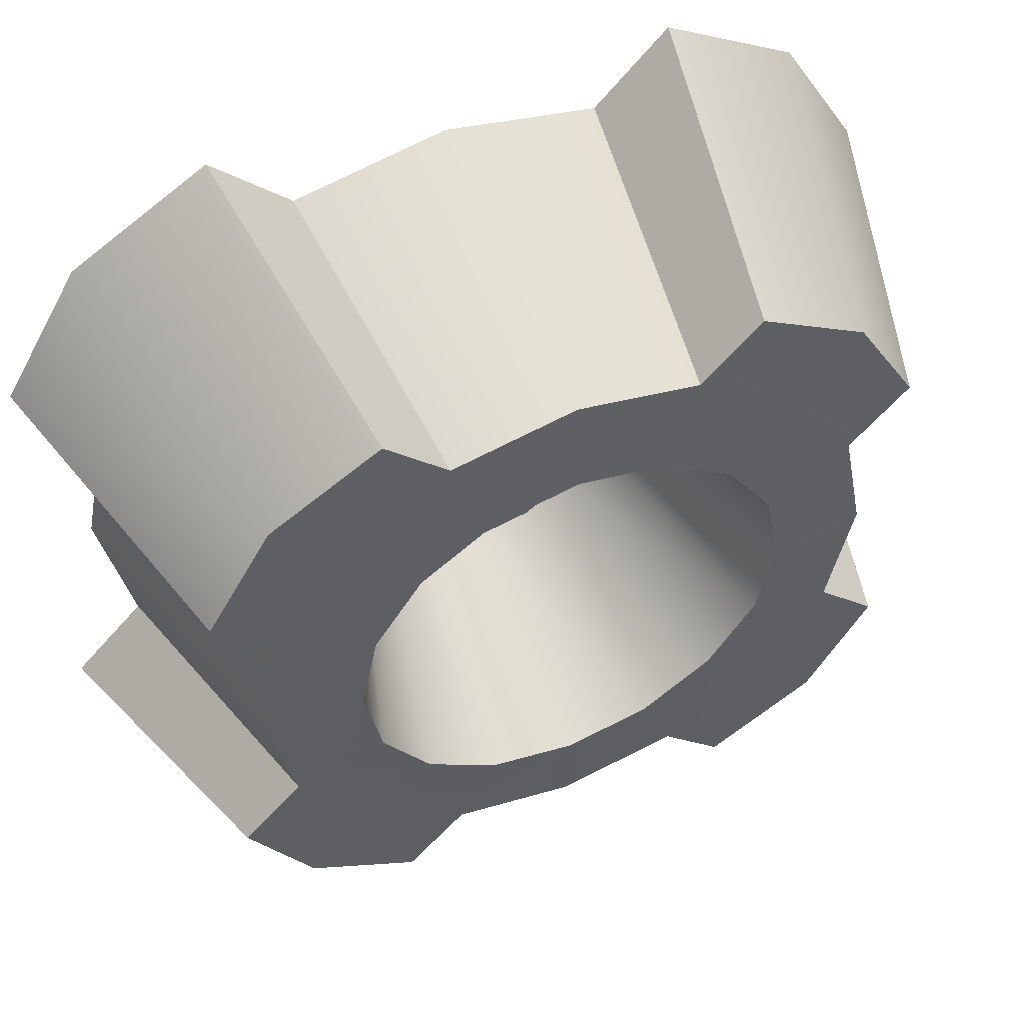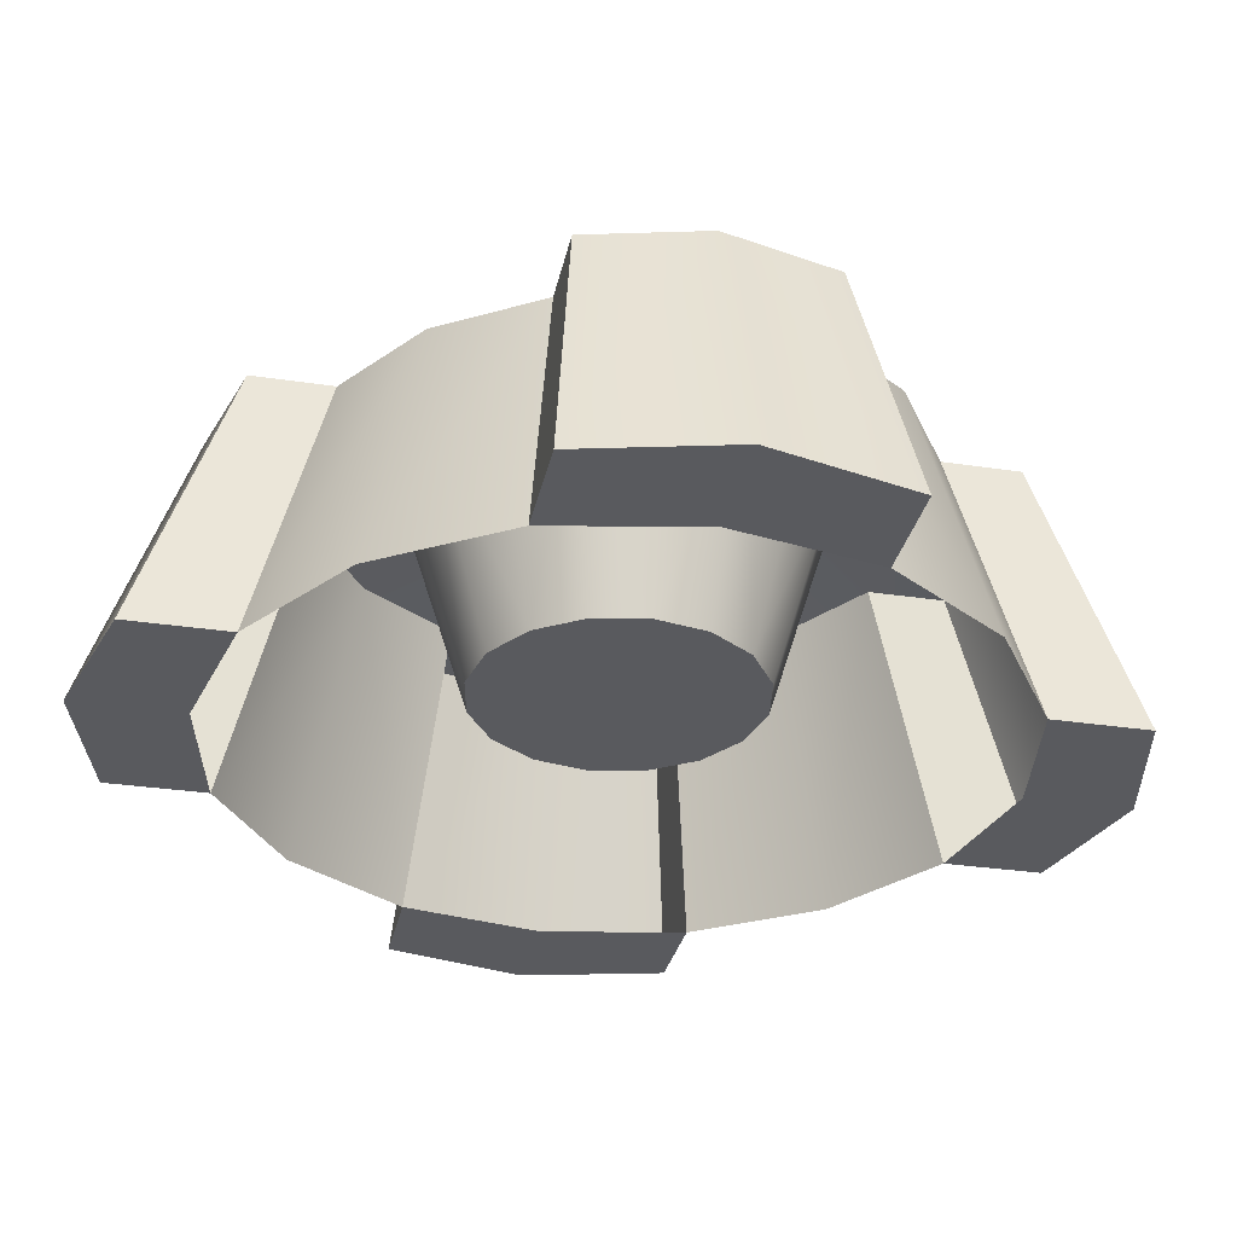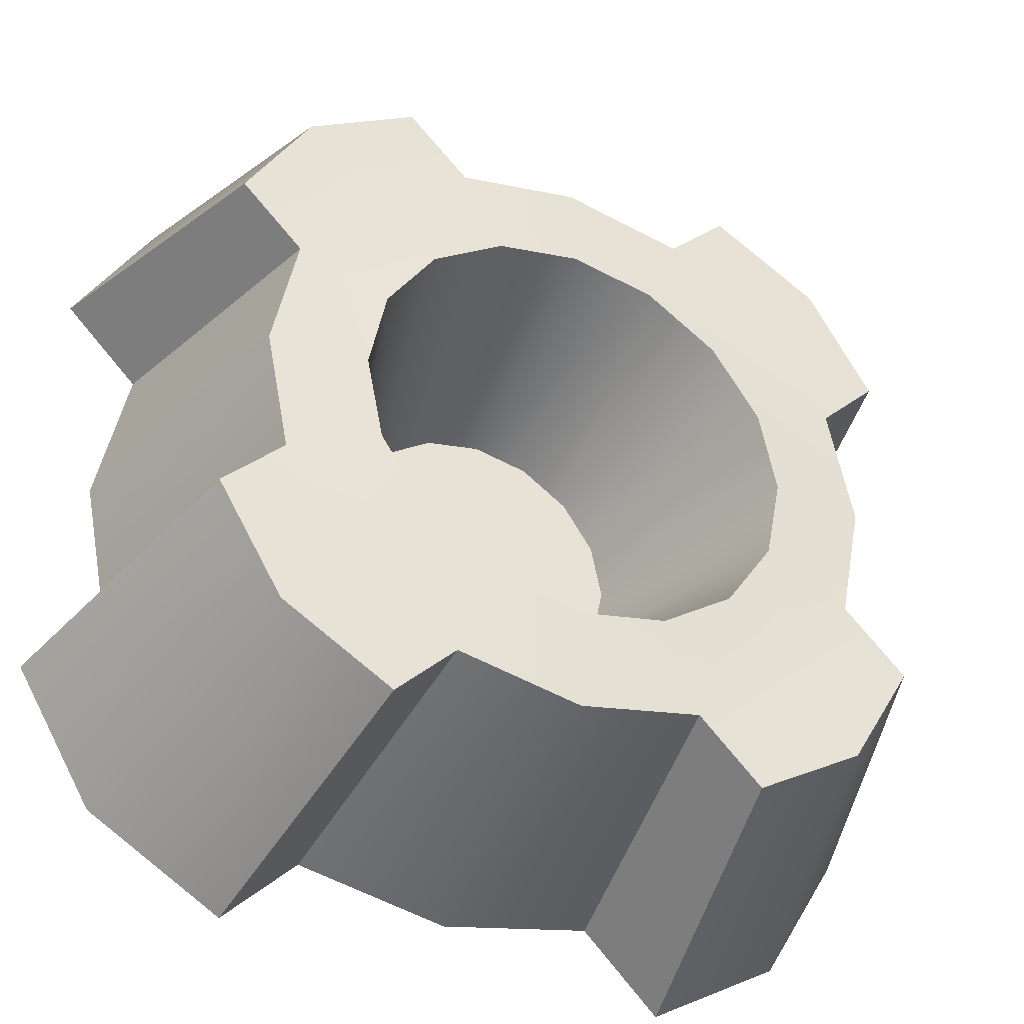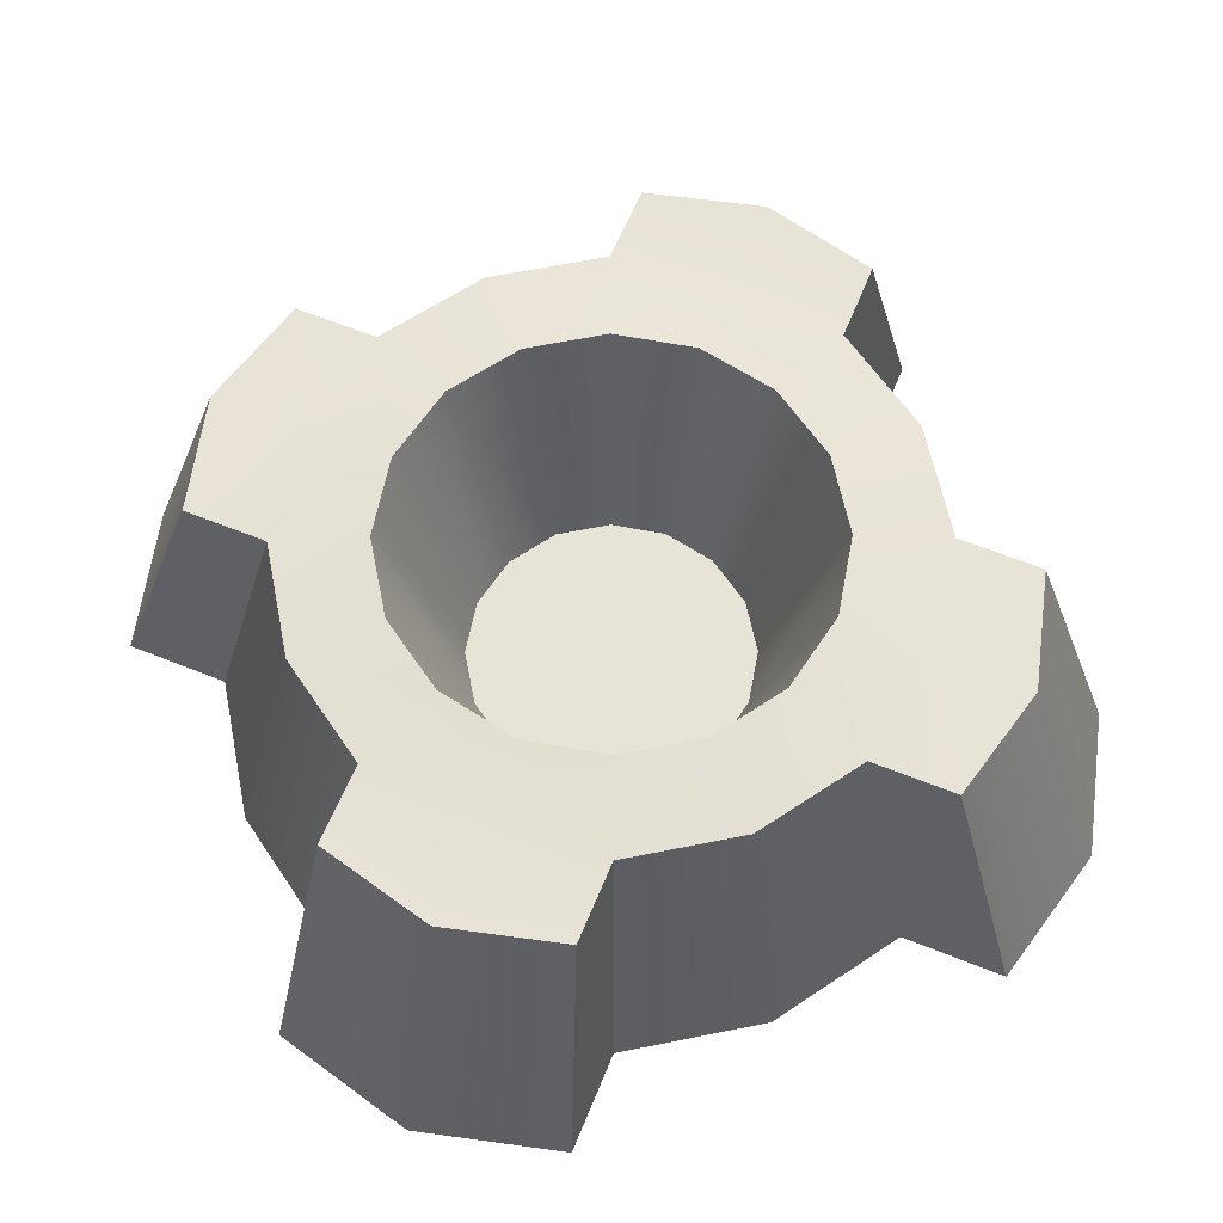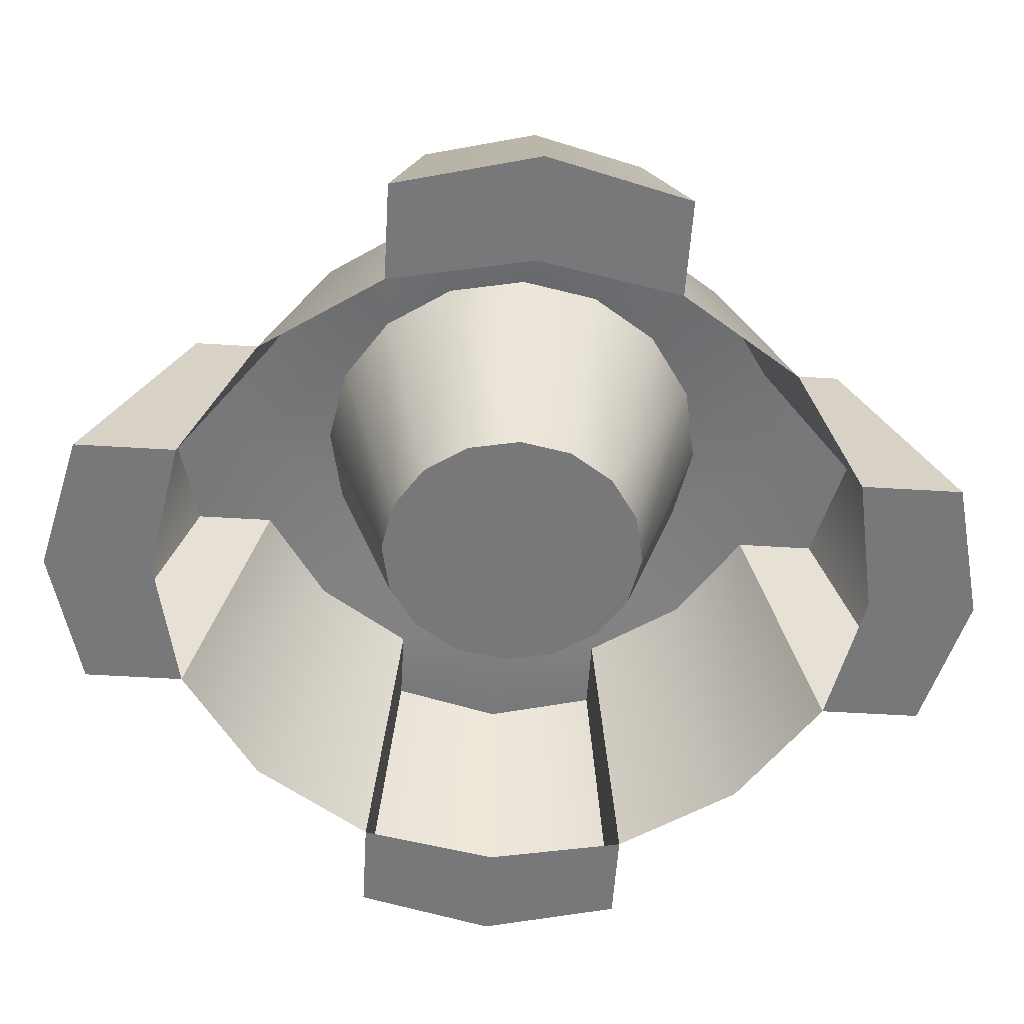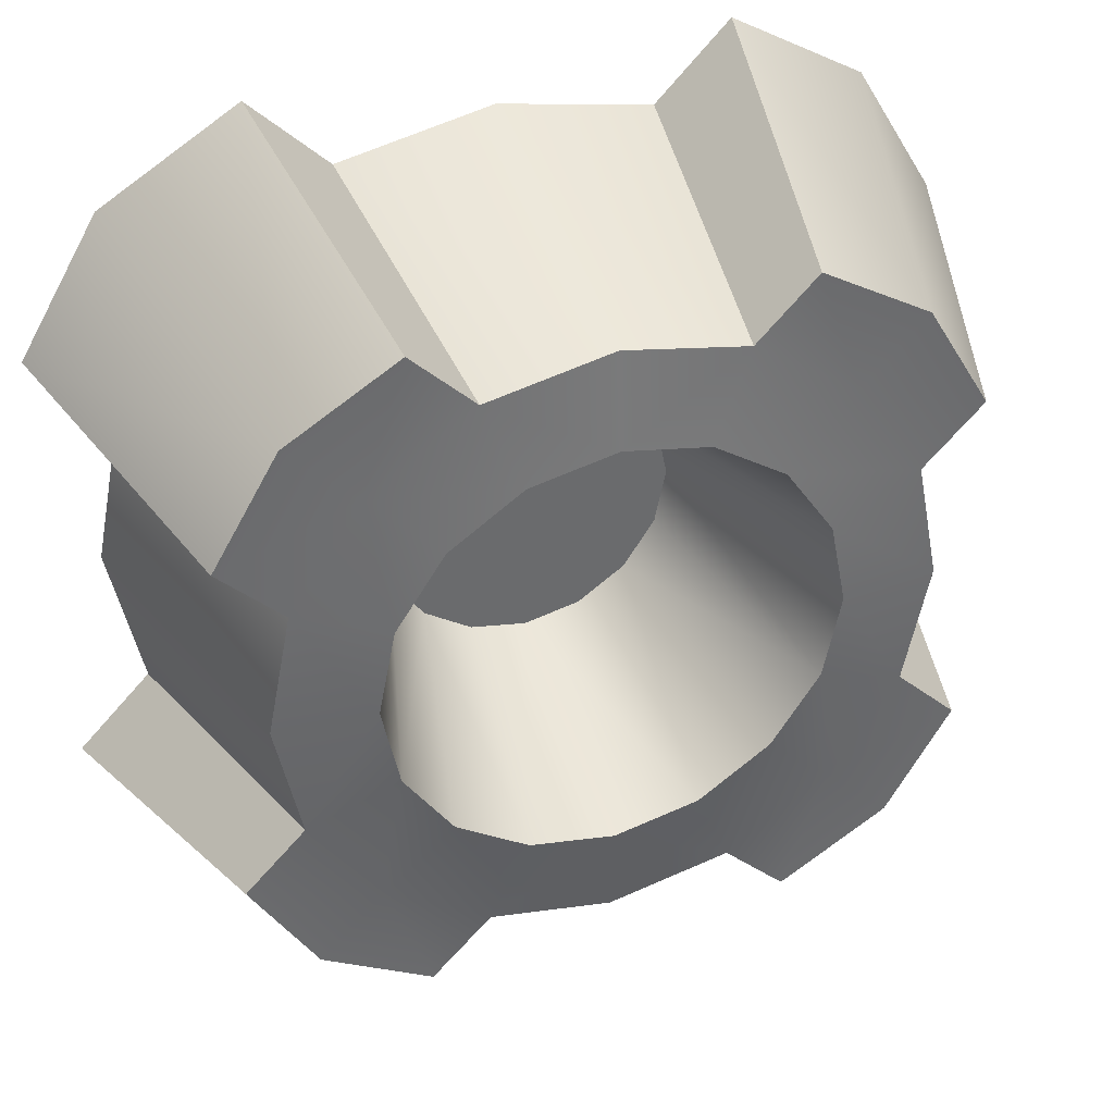
<metadata>
{"format":"obj","ext":"obj","renderer":"f3d","projection":"perspective","resolution":1024,"background":"white","views":[{"elev":52.5,"azim":-23.8,"up":"+Y"},{"elev":-31.5,"azim":33.0,"up":"+Z"},{"elev":-37.7,"azim":-25.6,"up":"+Y"},{"elev":62.4,"azim":157.2,"up":"+Z"},{"elev":-57.5,"azim":-48.6,"up":"+Z"},{"elev":37.9,"azim":-20.9,"up":"+Y"}]}
</metadata>
<code>
o Details_Output_Small_Cube.052
v -0.02809 0.02809 0.0255
v -0.01862 0.01862 -0.0174
v -0.0367 0.0152 0.0255
v -0.02433 0.01008 -0.0174
v -0.03972 -0 0.0255
v -0.02633 -0 -0.0174
v -0.0367 -0.0152 0.0255
v -0.02433 -0.01008 -0.0174
v -0.02809 -0.02809 0.0255
v -0.01862 -0.01862 -0.0174
v -0.0152 -0.0367 0.0255
v -0.01008 -0.02433 -0.0174
v 0 -0.03972 0.0255
v 0 -0.02633 -0.0174
v 0.0152 -0.0367 0.0255
v 0.01008 -0.02433 -0.0174
v 0.02809 -0.02809 0.0255
v 0.01862 -0.01862 -0.0174
v 0.0367 -0.0152 0.0255
v 0.02433 -0.01008 -0.0174
v 0.03972 -0 0.0255
v 0.02633 -0 -0.0174
v 0.0367 0.0152 0.0255
v 0.02433 0.01008 -0.0174
v 0.02809 0.02809 0.0255
v 0.01862 0.01862 -0.0174
v 0.0152 0.0367 0.0255
v 0.01008 0.02433 -0.0174
v 0 0.03972 0.0255
v 0 0.02633 -0.0174
v -0.0152 0.0367 0.0255
v -0.01008 0.02433 -0.0174
v -0.04024 0.04024 0.02402
v -0.05258 0.02178 0.02402
v -0.05691 -0 0.02402
v -0.05258 -0.02178 0.02402
v -0.04024 -0.04024 0.02402
v -0.02178 -0.05258 0.02402
v 0 -0.05691 0.02402
v 0.02178 -0.05258 0.02402
v 0.04024 -0.04024 0.02402
v 0.05258 -0.02178 0.02402
v 0.05691 -0 0.02402
v 0.05258 0.02178 0.02402
v 0.04024 0.04024 0.02402
v 0.02178 0.05258 0.02402
v -0 0.05691 0.02402
v -0.02178 0.05258 0.02402
v -0.05013 0.05013 -0.02865
v -0.0655 0.02713 -0.02865
v -0.0709 -0 -0.02865
v -0.0655 -0.02713 -0.02865
v -0.05013 -0.05013 -0.02865
v -0.02713 -0.0655 -0.02865
v -0 -0.0709 -0.02865
v 0.02713 -0.0655 -0.02865
v 0.05013 -0.05013 -0.02865
v 0.0655 -0.02713 -0.02865
v 0.07089 -0 -0.02865
v 0.0655 0.02713 -0.02865
v 0.05013 0.05013 -0.02865
v 0.02713 0.0655 -0.02865
v -0 0.07089 -0.02865
v -0.02713 0.0655 -0.02865
v -0.05214 0.05214 0.02402
v -0.06358 0.03277 0.02402
v 0.03277 -0.06358 0.02402
v 0.05214 -0.05214 0.02402
v 0.06358 -0.03277 0.02402
v -0.03277 0.06358 0.02402
v -0.06496 0.06495 -0.02865
v -0.0792 0.04083 -0.02865
v 0.04083 -0.0792 -0.02865
v 0.06495 -0.06496 -0.02865
v 0.0792 -0.04083 -0.02865
v -0.04083 0.0792 -0.02865
v -0.06314 -0.03234 0.02402
v -0.05167 -0.05167 0.02402
v -0.03234 -0.06314 0.02402
v 0.06314 0.03234 0.02402
v 0.05167 0.05167 0.02402
v 0.03234 0.06314 0.02402
v -0.07865 -0.04029 -0.02865
v -0.06437 -0.06437 -0.02865
v -0.04029 -0.07865 -0.02865
v 0.07865 0.04029 -0.02865
v 0.06437 0.06437 -0.02865
v 0.04029 0.07865 -0.02865
f 57 75 74
f 57 73 56
f 61 86 60
f 53 85 84
f 49 76 64
f 49 72 71
f 61 88 87
f 53 83 52
f 57 58 75
f 57 74 73
f 61 87 86
f 53 54 85
f 49 71 76
f 49 50 72
f 61 62 88
f 53 84 83
f 3 2 1
f 5 4 3
f 7 6 5
f 7 10 8
f 11 10 9
f 11 14 12
f 15 14 13
f 15 18 16
f 19 18 17
f 19 22 20
f 23 22 21
f 23 26 24
f 27 26 25
f 27 30 28
f 18 26 2
f 29 32 30
f 31 2 32
f 38 13 11
f 43 23 21
f 31 33 1
f 7 37 9
f 41 19 17
f 46 29 27
f 34 5 3
f 13 40 15
f 44 25 23
f 9 38 11
f 42 21 19
f 29 48 31
f 5 36 7
f 40 17 15
f 33 3 1
f 25 46 27
f 37 77 78
f 39 54 55
f 46 63 47
f 40 55 56
f 47 64 48
f 56 67 40
f 50 66 72
f 35 50 51
f 42 59 43
f 35 52 36
f 44 59 60
f 45 82 46
f 68 73 74
f 65 72 66
f 65 76 71
f 68 75 69
f 64 70 48
f 33 66 34
f 58 69 75
f 41 67 68
f 41 69 42
f 33 70 65
f 81 88 82
f 78 83 84
f 81 86 87
f 78 85 79
f 52 77 36
f 54 79 85
f 62 82 88
f 37 79 38
f 60 80 44
f 45 80 81
f 3 4 2
f 5 6 4
f 7 8 6
f 7 9 10
f 11 12 10
f 11 13 14
f 15 16 14
f 15 17 18
f 19 20 18
f 19 21 22
f 23 24 22
f 23 25 26
f 27 28 26
f 27 29 30
f 2 4 6
f 6 8 2
f 8 10 2
f 10 12 14
f 14 16 18
f 18 20 22
f 22 24 18
f 24 26 18
f 26 28 2
f 28 30 2
f 30 32 2
f 10 14 2
f 14 18 2
f 29 31 32
f 31 1 2
f 38 39 13
f 43 44 23
f 31 48 33
f 7 36 37
f 41 42 19
f 46 47 29
f 34 35 5
f 13 39 40
f 44 45 25
f 9 37 38
f 42 43 21
f 29 47 48
f 5 35 36
f 40 41 17
f 33 34 3
f 25 45 46
f 37 36 77
f 39 38 54
f 46 62 63
f 40 39 55
f 47 63 64
f 56 73 67
f 50 34 66
f 35 34 50
f 42 58 59
f 35 51 52
f 44 43 59
f 45 81 82
f 68 67 73
f 65 71 72
f 65 70 76
f 68 74 75
f 64 76 70
f 33 65 66
f 58 42 69
f 41 40 67
f 41 68 69
f 33 48 70
f 81 87 88
f 78 77 83
f 81 80 86
f 78 84 85
f 52 83 77
f 54 38 79
f 62 46 82
f 37 78 79
f 60 86 80
f 45 44 80

</code>
